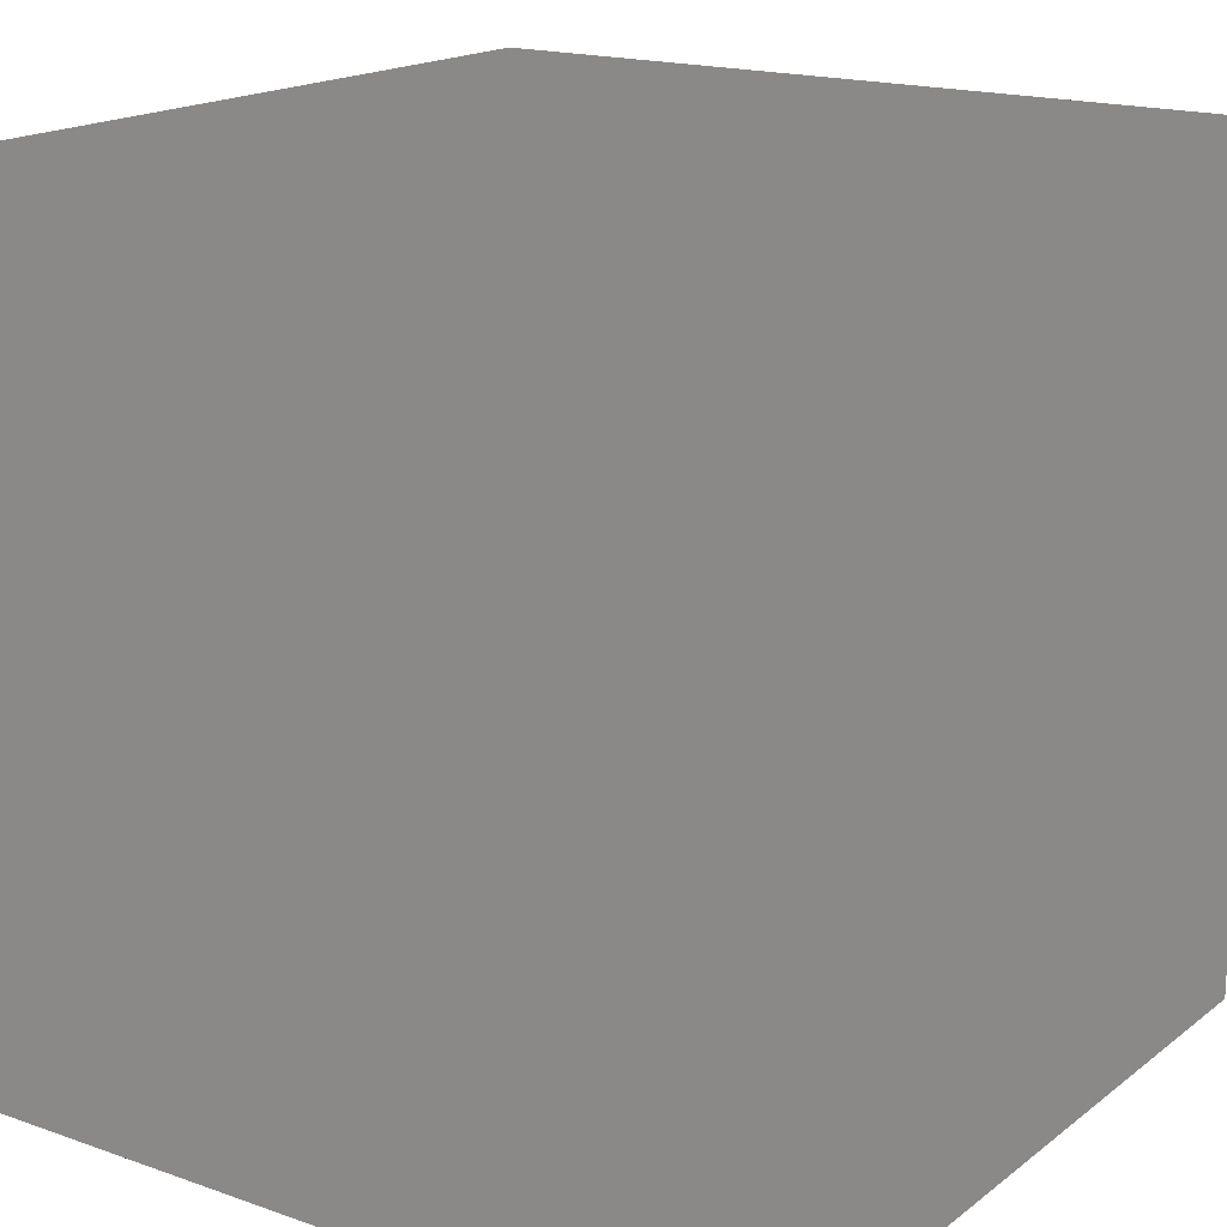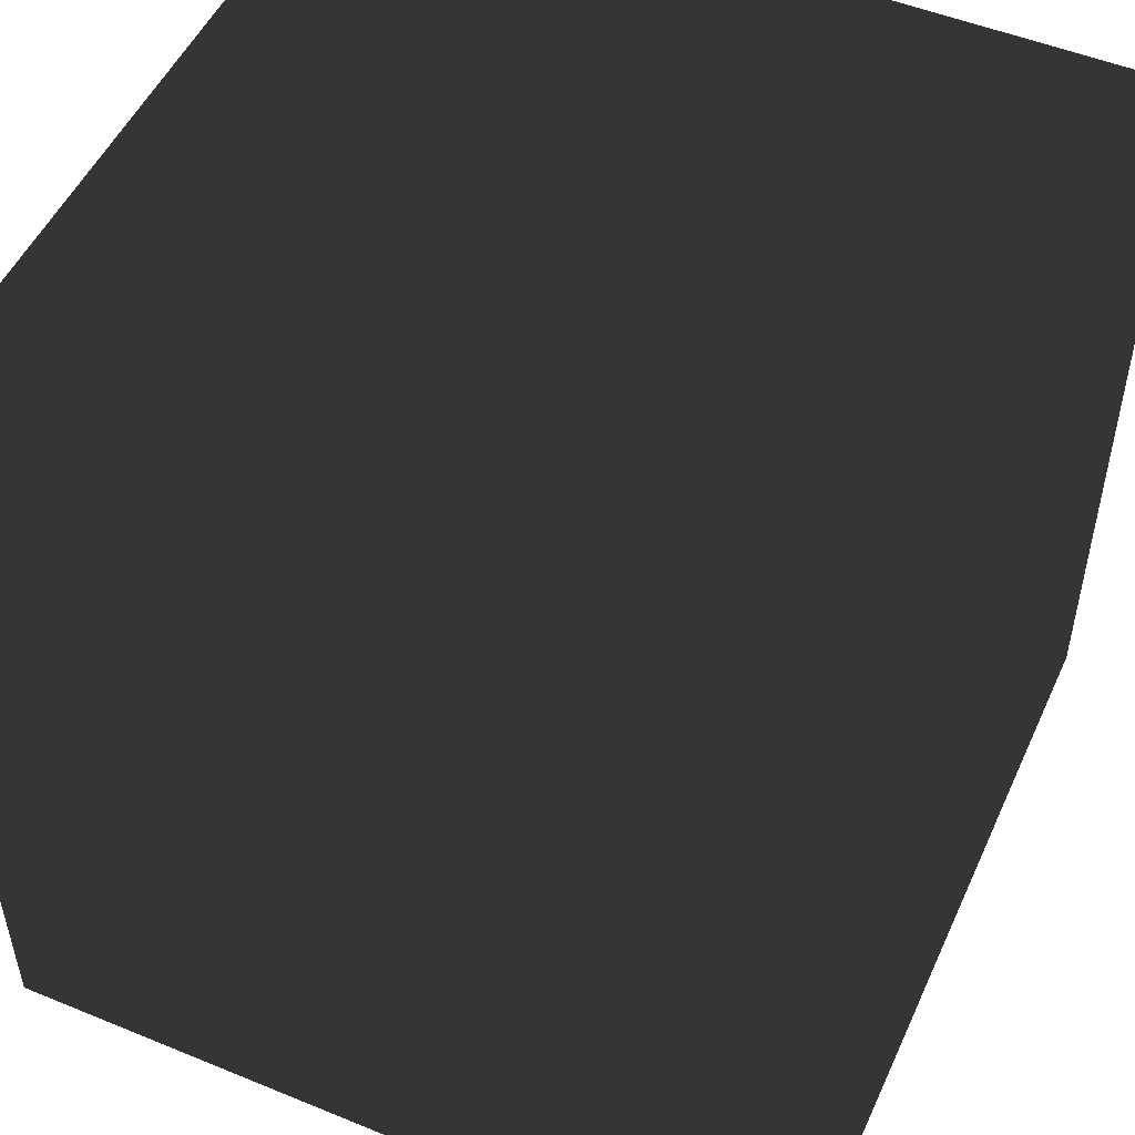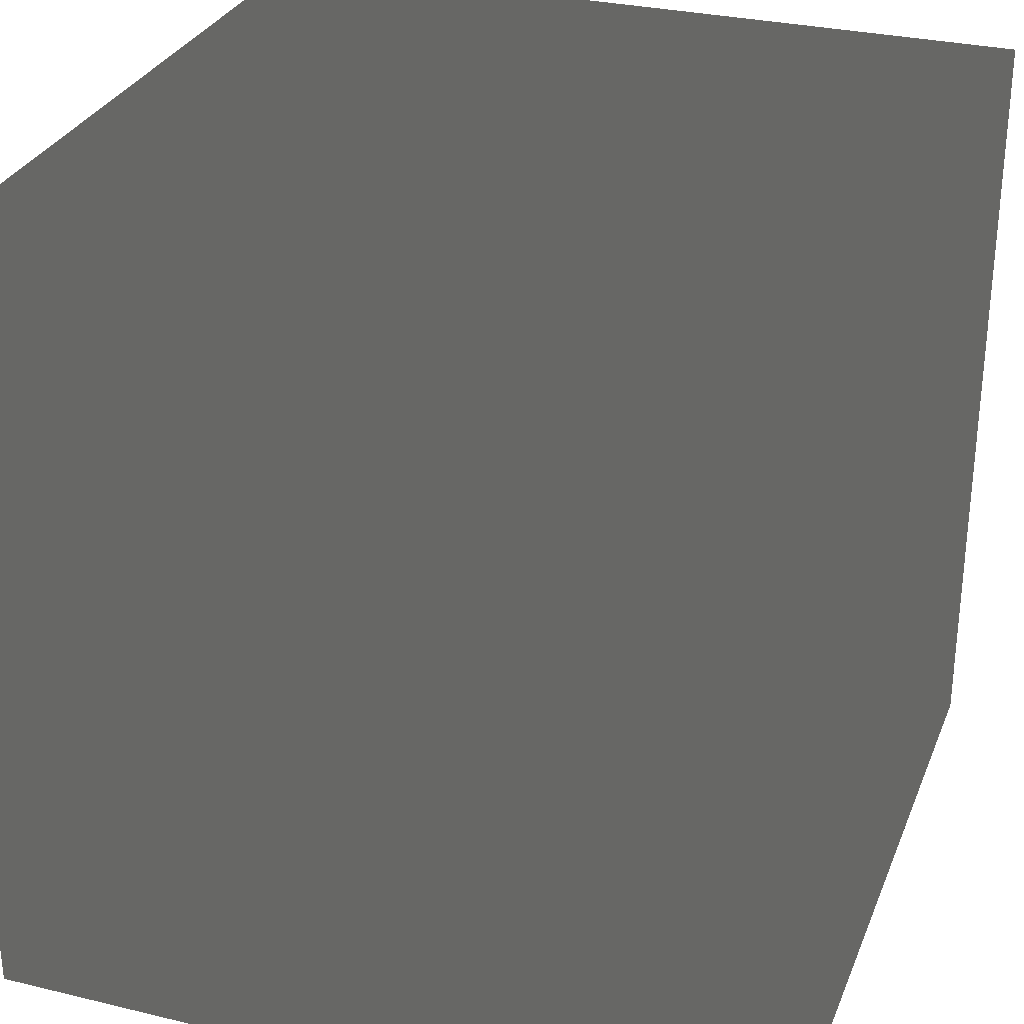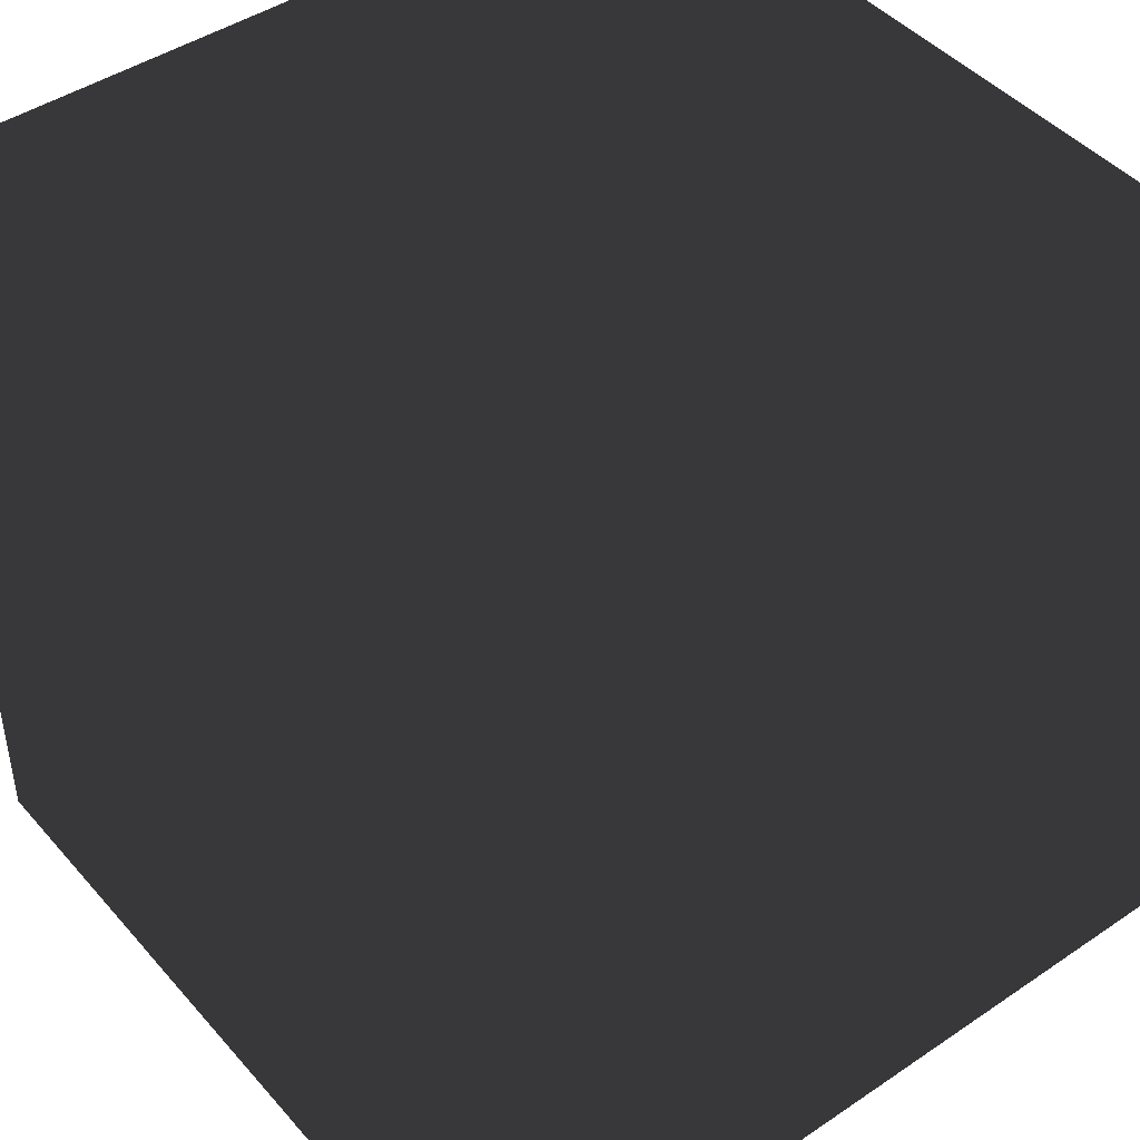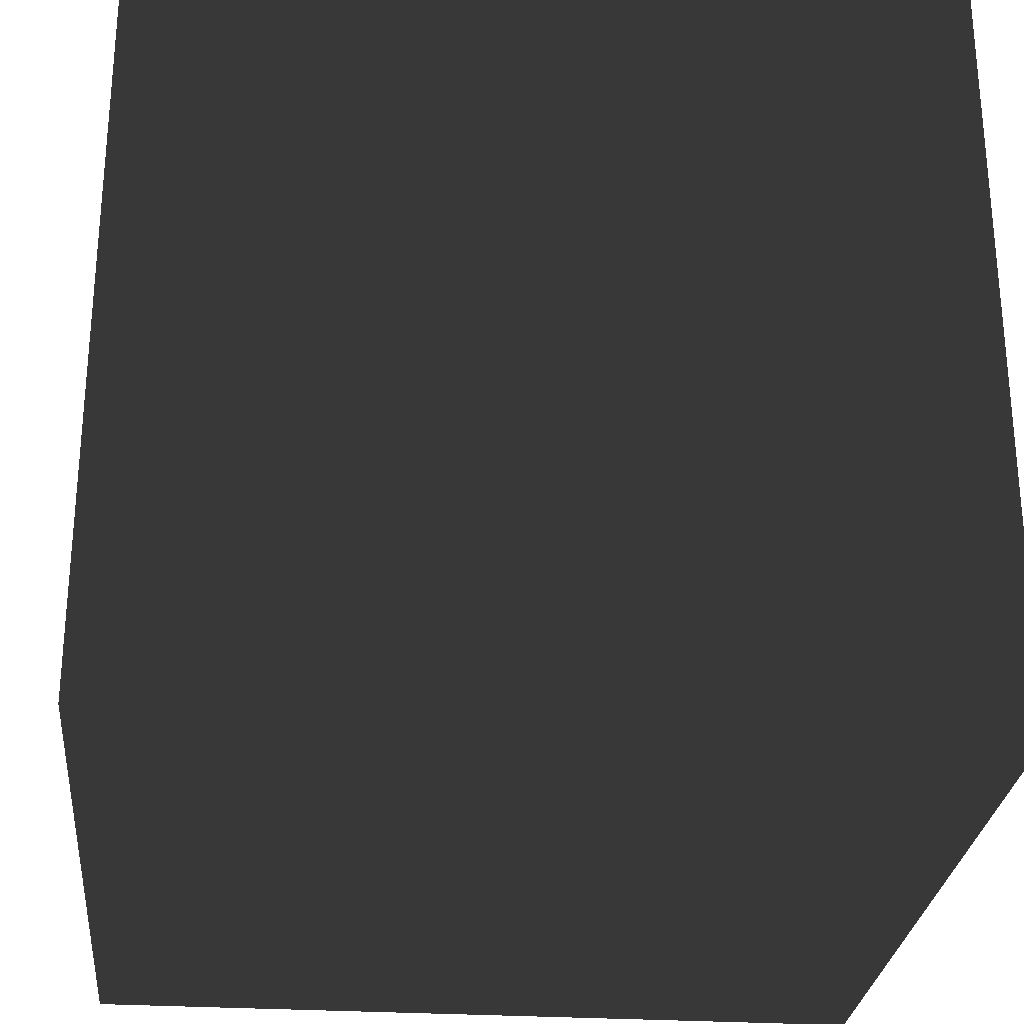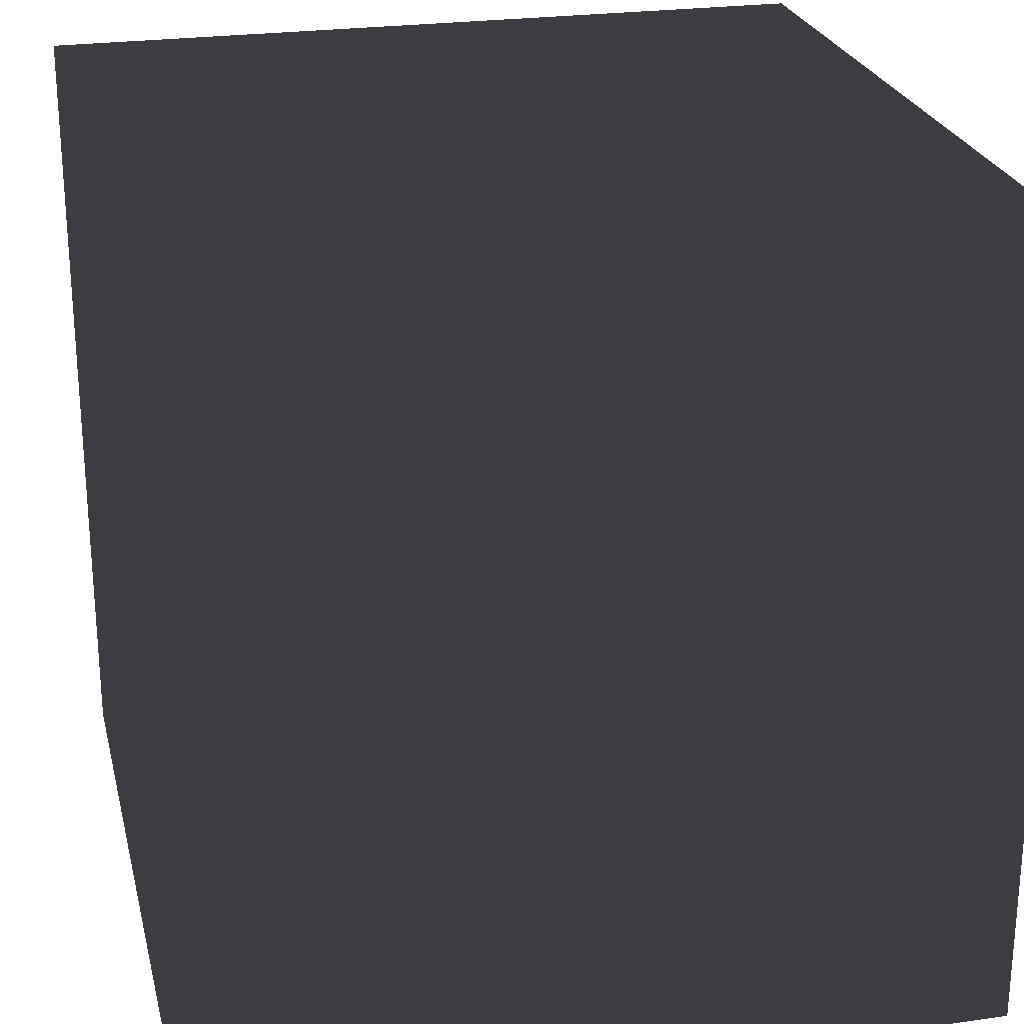
<metadata>
{"format":"obj","ext":"obj","renderer":"f3d","projection":"perspective","resolution":1024,"background":"white","views":[{"elev":17.6,"azim":34.7,"up":"+Z"},{"elev":51.0,"azim":-155.9,"up":"+Y"},{"elev":29.9,"azim":-70.6,"up":"+Z"},{"elev":44.9,"azim":141.9,"up":"+Y"},{"elev":-27.6,"azim":84.5,"up":"+Z"},{"elev":24.8,"azim":166.9,"up":"+Y"}]}
</metadata>
<code>
o Cube
v 0.5 -0.5 -0.5
v 0.5 -0.5 0.5
v -0.5 -0.5 0.5
v -0.5 -0.5 -0.5
v 0.5 0.5 -0.5
v 0.5 0.5 0.5
v -0.5 0.5 0.5
v -0.5 0.5 -0.5
f 1 2 3
f 3 4 1
f 6 2 1
f 1 5 6
f 2 6 3
f 3 6 7
f 3 8 4
f 3 7 8
f 1 4 5
f 4 8 5
f 5 7 6
f 5 8 7

</code>
